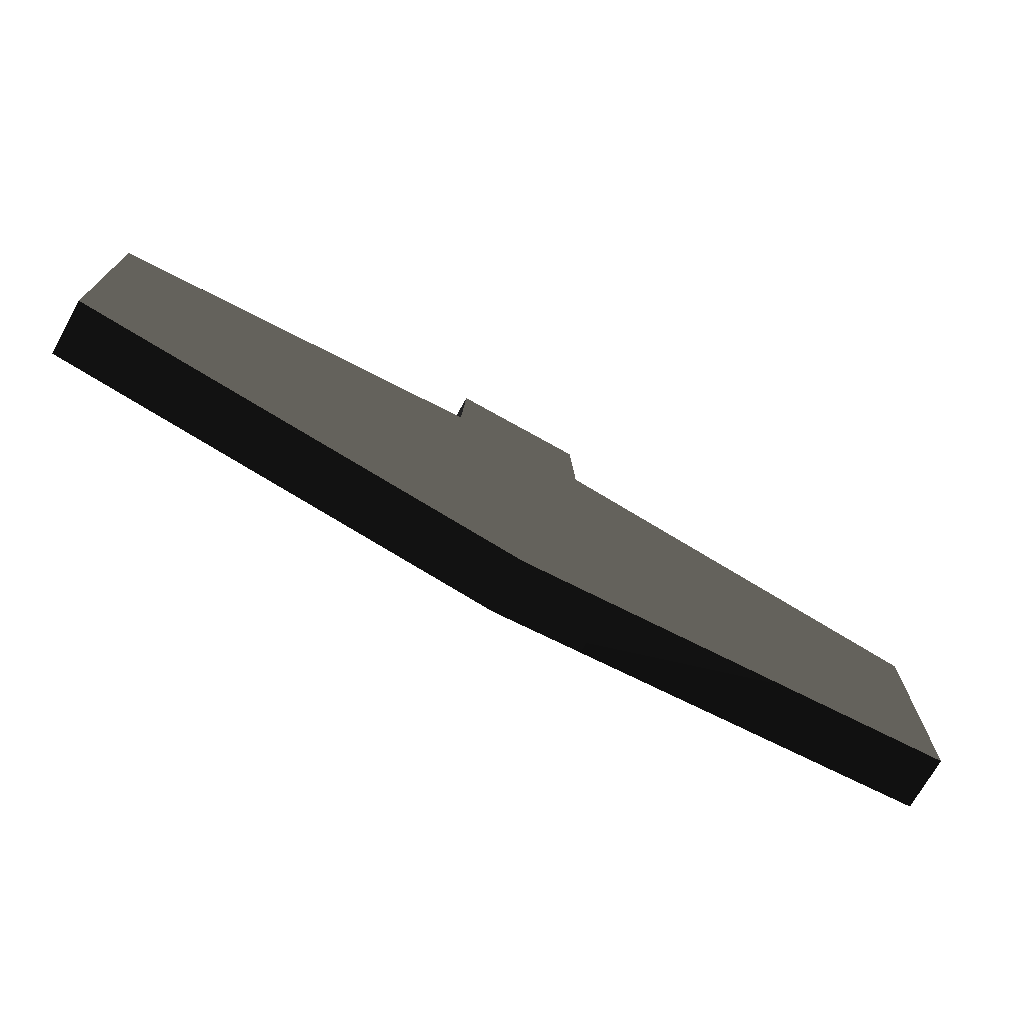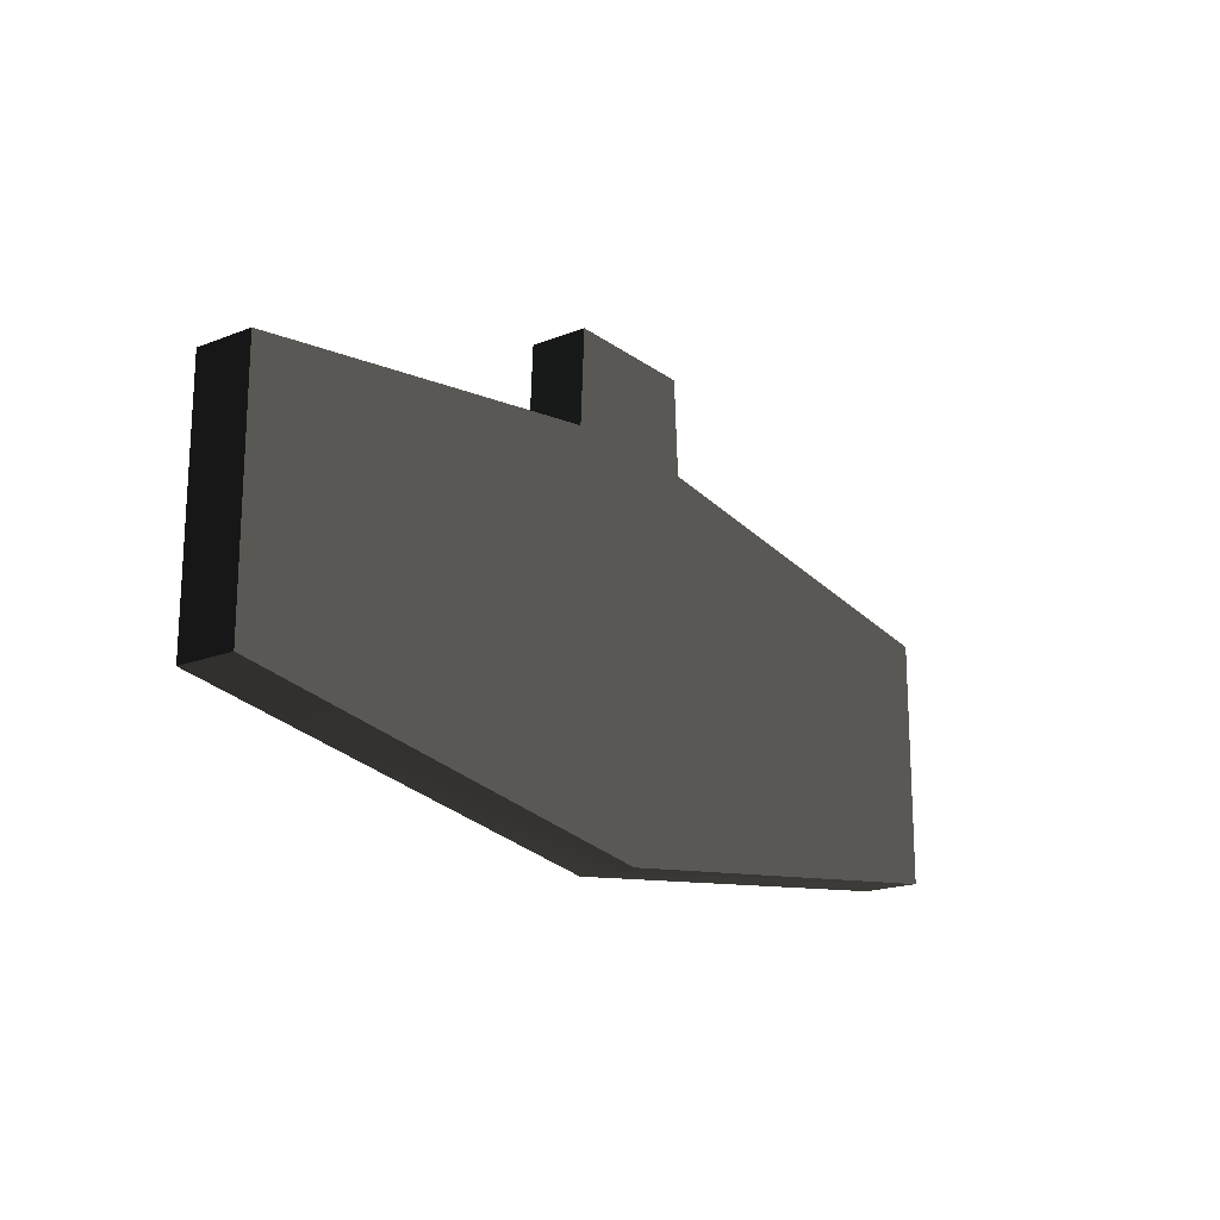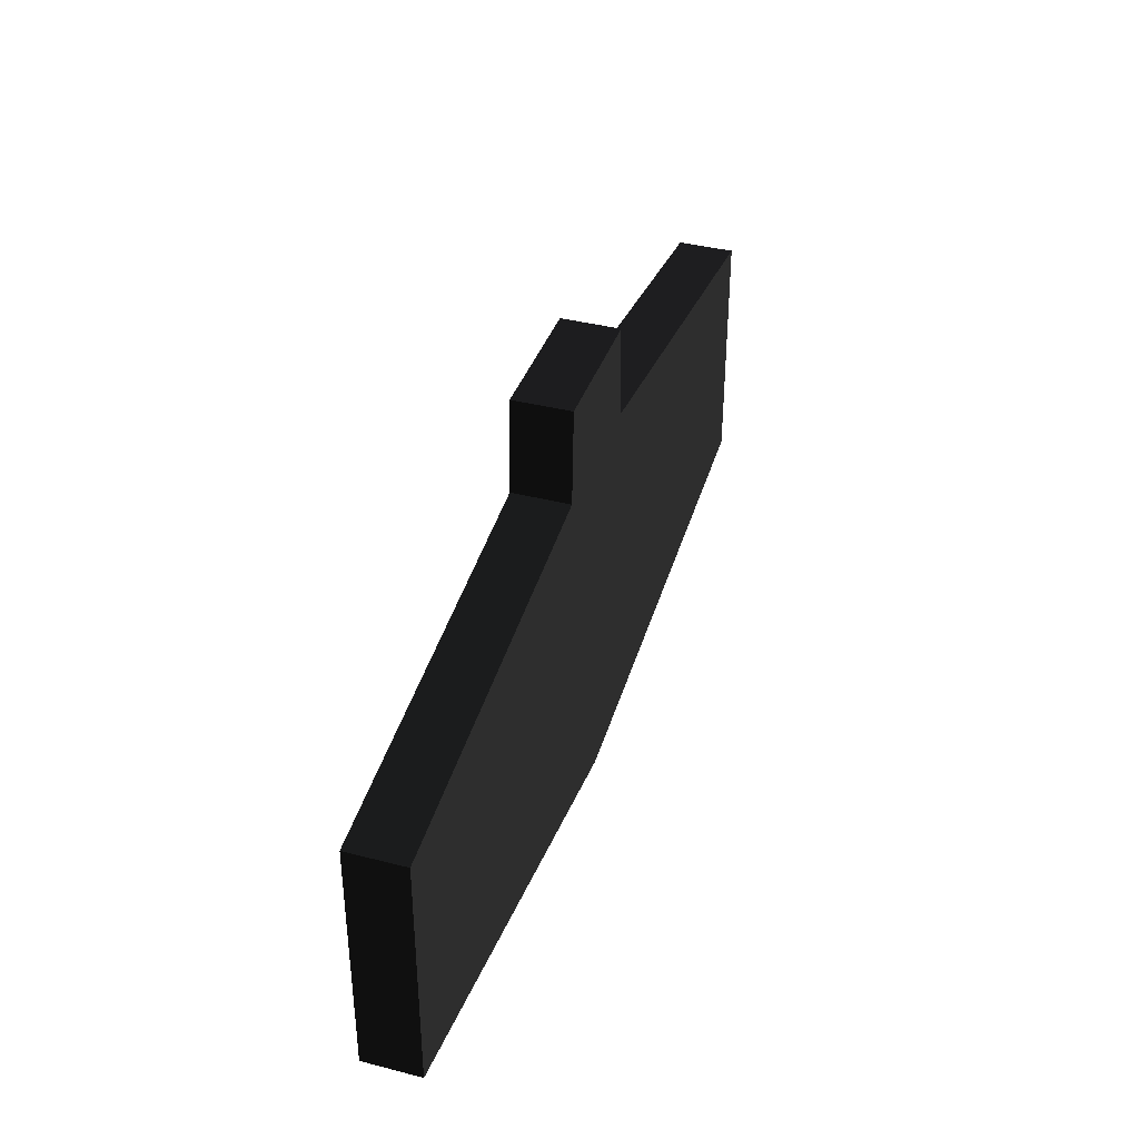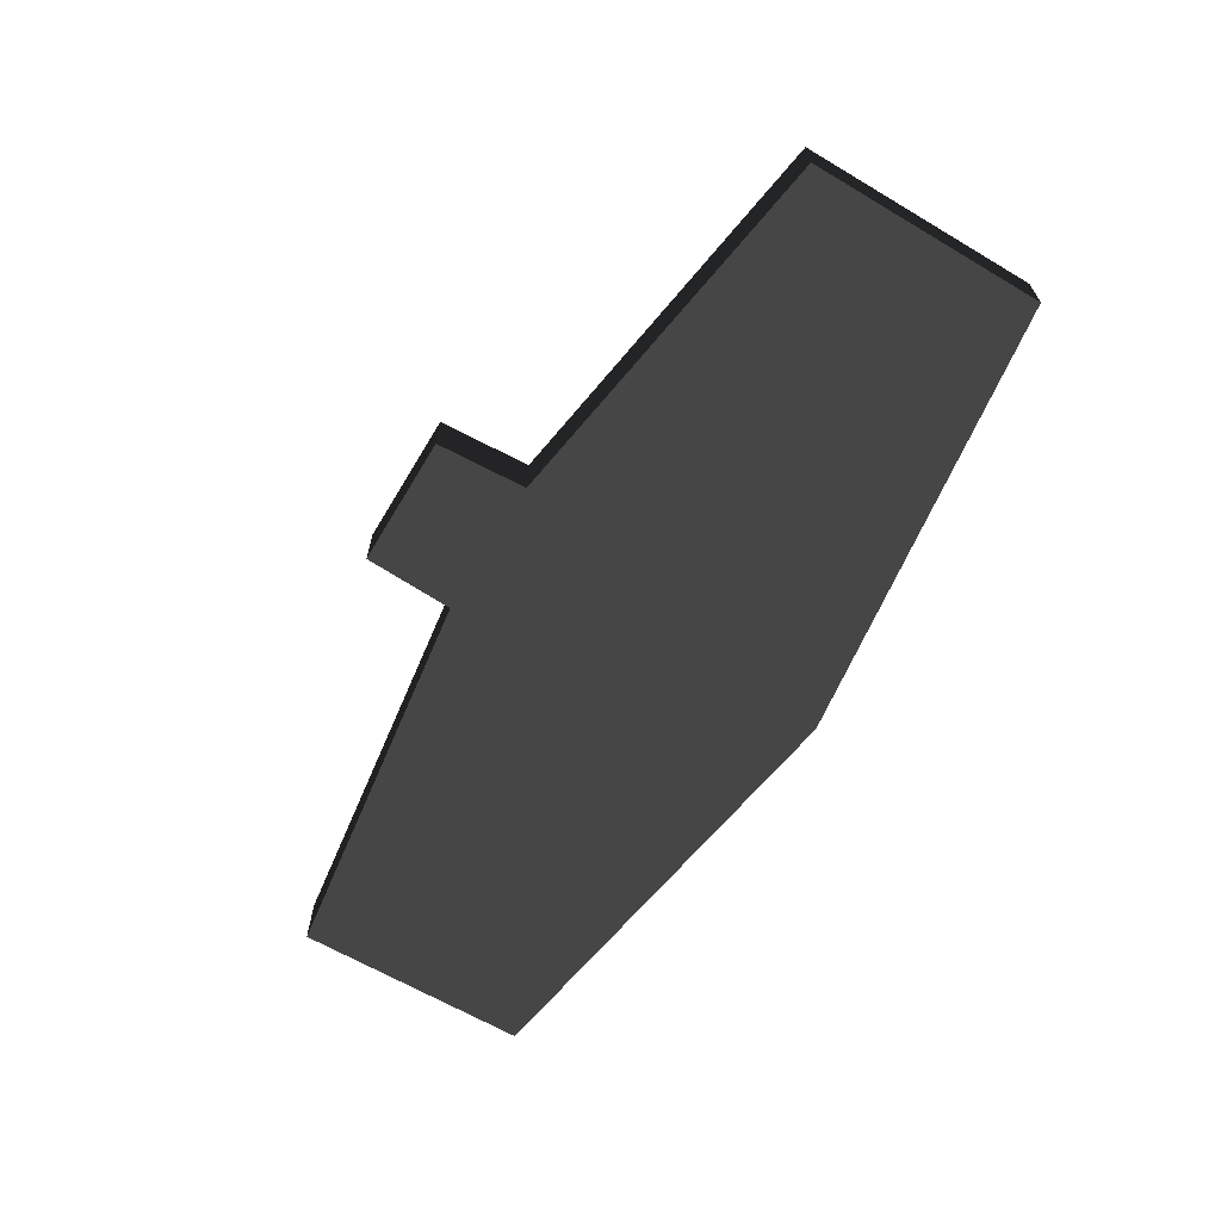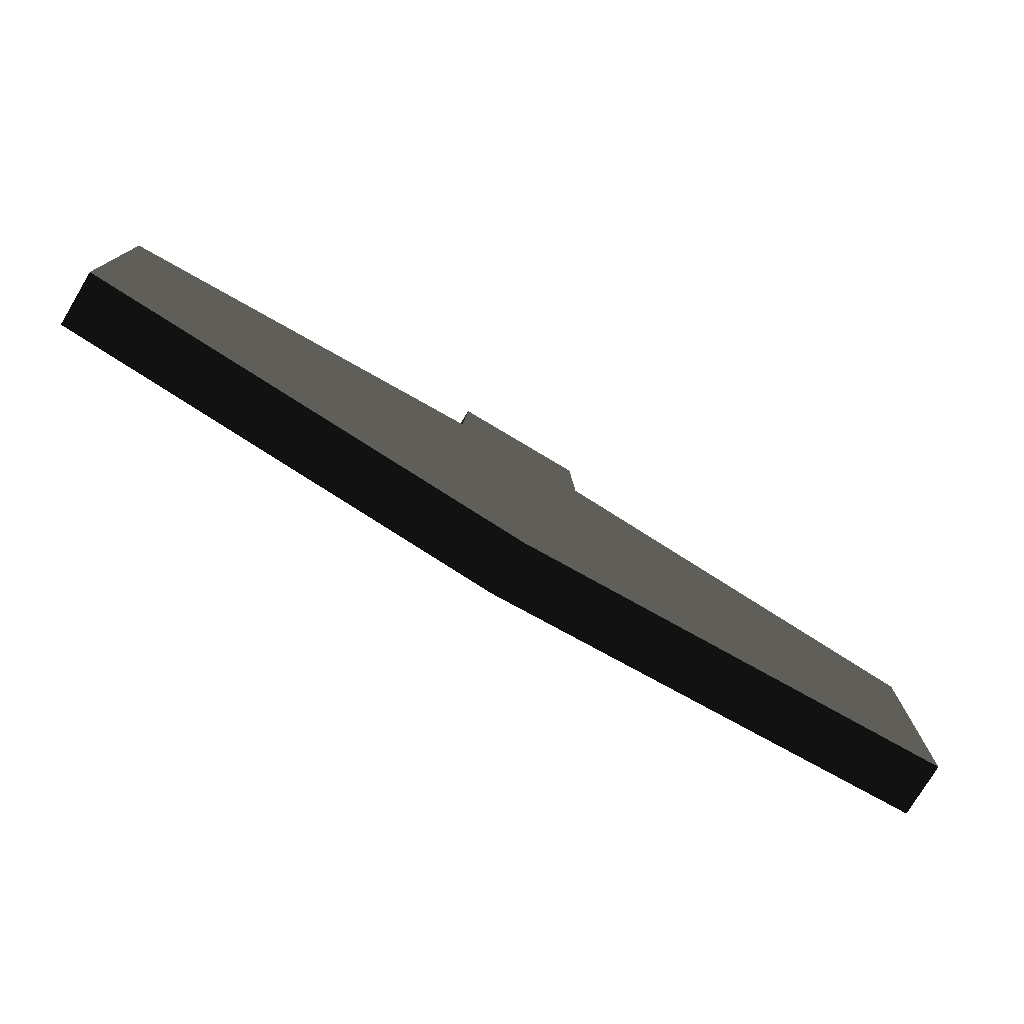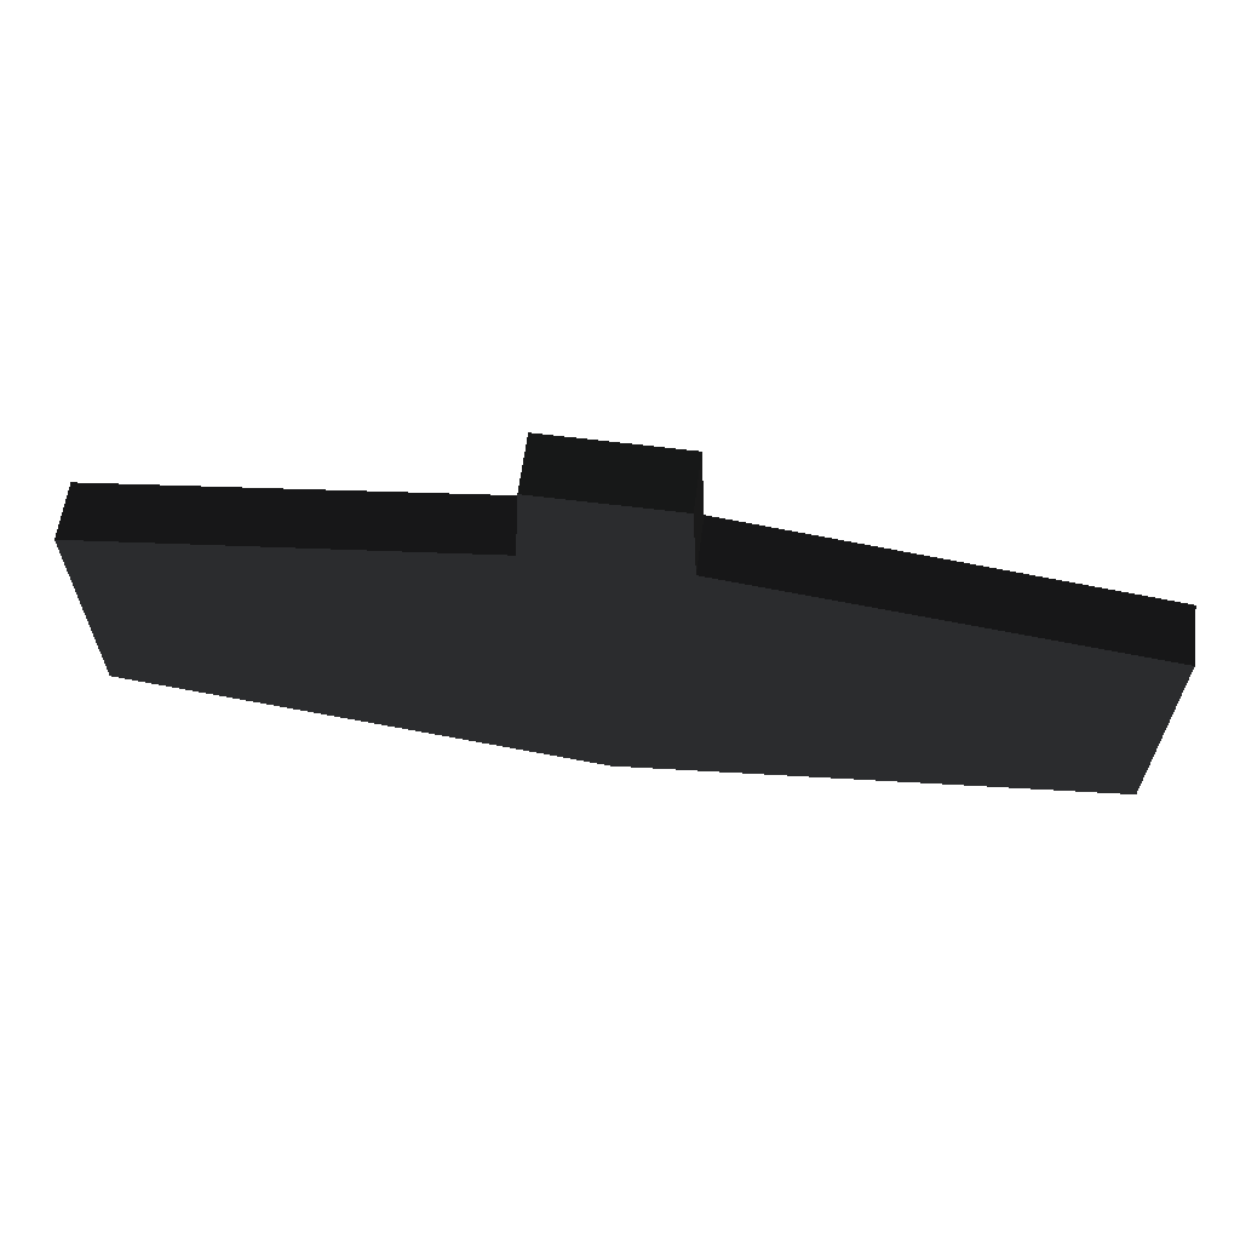
<metadata>
{"format":"obj","ext":"obj","renderer":"f3d","projection":"perspective","resolution":1024,"background":"white","views":[{"elev":-72.3,"azim":-29.4,"up":"+Y"},{"elev":-19.0,"azim":-53.4,"up":"+Y"},{"elev":38.5,"azim":-72.0,"up":"+Y"},{"elev":-64.2,"azim":-120.9,"up":"+Z"},{"elev":-76.6,"azim":-31.0,"up":"+Y"},{"elev":61.1,"azim":7.4,"up":"+Y"}]}
</metadata>
<code>
v 2.232 2.943 0.08423 0.498 0.498 0.498 #1
v 2.231 1.742 0.08423 0.498 0.498 0.498 #1
v 2.231 1.742 -0.1912 0.498 0.498 0.498 #1
v 2.232 2.943 0.08423 0.498 0.498 0.498 #1
v 2.231 1.742 -0.1912 0.498 0.498 0.498 #1
v 2.233 2.943 -0.1912 0.498 0.498 0.498 #1
v 2.231 1.742 0.08423 0.498 0.498 0.498 #1
v -0.07471 1.406 0.08398 0.498 0.498 0.498 #1
v -0.07471 1.406 -0.1914 0.498 0.498 0.498 #1
v 2.231 1.742 0.08423 0.498 0.498 0.498 #1
v -0.07471 1.406 -0.1914 0.498 0.498 0.498 #1
v 2.231 1.742 -0.1912 0.498 0.498 0.498 #1
v -0.07471 1.406 0.08398 0.498 0.498 0.498 #1
v -2.339 1.73 0.08398 0.498 0.498 0.498 #1
v -2.339 1.73 -0.1914 0.498 0.498 0.498 #1
v -0.07471 1.406 0.08398 0.498 0.498 0.498 #1
v -2.339 1.73 -0.1914 0.498 0.498 0.498 #1
v -0.07471 1.406 -0.1914 0.498 0.498 0.498 #1
v -2.339 1.73 0.08398 0.498 0.498 0.498 #1
v -2.339 2.92 0.08398 0.498 0.498 0.498 #1
v -2.339 2.92 -0.1914 0.498 0.498 0.498 #1
v -2.339 1.73 0.08398 0.498 0.498 0.498 #1
v -2.339 2.92 -0.1914 0.498 0.498 0.498 #1
v -2.339 1.73 -0.1914 0.498 0.498 0.498 #1
v -2.339 2.92 0.08398 0.498 0.498 0.498 #1
v -0.4424 3.21 0.08398 0.498 0.498 0.498 #1
v -0.4421 3.21 -0.1914 0.498 0.498 0.498 #1
v -2.339 2.92 0.08398 0.498 0.498 0.498 #1
v -0.4421 3.21 -0.1914 0.498 0.498 0.498 #1
v -2.339 2.92 -0.1914 0.498 0.498 0.498 #1
v -0.4424 3.21 0.08398 0.498 0.498 0.498 #1
v -0.4197 3.665 0.08398 0.498 0.498 0.498 #1
v -0.4197 3.665 -0.1914 0.498 0.498 0.498 #1
v -0.4424 3.21 0.08398 0.498 0.498 0.498 #1
v -0.4197 3.665 -0.1914 0.498 0.498 0.498 #1
v -0.4421 3.21 -0.1914 0.498 0.498 0.498 #1
v -0.4197 3.665 0.08398 0.498 0.498 0.498 #1
v 0.2388 3.665 0.08423 0.498 0.498 0.498 #1
v 0.239 3.665 -0.1914 0.498 0.498 0.498 #1
v -0.4197 3.665 0.08398 0.498 0.498 0.498 #1
v 0.239 3.665 -0.1914 0.498 0.498 0.498 #1
v -0.4197 3.665 -0.1914 0.498 0.498 0.498 #1
v 0.2388 3.665 0.08423 0.498 0.498 0.498 #1
v 0.2615 3.213 0.08423 0.498 0.498 0.498 #1
v 0.2617 3.213 -0.1914 0.498 0.498 0.498 #1
v 0.2388 3.665 0.08423 0.498 0.498 0.498 #1
v 0.2617 3.213 -0.1914 0.498 0.498 0.498 #1
v 0.239 3.665 -0.1914 0.498 0.498 0.498 #1
v 0.2615 3.213 0.08423 0.498 0.498 0.498 #1
v 2.232 2.943 0.08423 0.498 0.498 0.498 #1
v 2.233 2.943 -0.1912 0.498 0.498 0.498 #1
v 0.2615 3.213 0.08423 0.498 0.498 0.498 #1
v 2.233 2.943 -0.1912 0.498 0.498 0.498 #1
v 0.2617 3.213 -0.1914 0.498 0.498 0.498 #1
v -0.4421 3.21 -0.1914 0.498 0.498 0.498 #1
v -0.4197 3.665 -0.1914 0.498 0.498 0.498 #1
v 0.239 3.665 -0.1914 0.498 0.498 0.498 #1
v -0.4421 3.21 -0.1914 0.498 0.498 0.498 #1
v 0.239 3.665 -0.1914 0.498 0.498 0.498 #1
v 0.2617 3.213 -0.1914 0.498 0.498 0.498 #1
v 0.2617 3.213 -0.1914 0.498 0.498 0.498 #1
v 2.233 2.943 -0.1912 0.498 0.498 0.498 #1
v 2.231 1.742 -0.1912 0.498 0.498 0.498 #1
v 0.2617 3.213 -0.1914 0.498 0.498 0.498 #1
v 2.231 1.742 -0.1912 0.498 0.498 0.498 #1
v -0.07471 1.406 -0.1914 0.498 0.498 0.498 #1
v -0.4421 3.21 -0.1914 0.498 0.498 0.498 #1
v 0.2617 3.213 -0.1914 0.498 0.498 0.498 #1
v -0.07471 1.406 -0.1914 0.498 0.498 0.498 #1
v -0.4421 3.21 -0.1914 0.498 0.498 0.498 #1
v -0.07471 1.406 -0.1914 0.498 0.498 0.498 #1
v -2.339 1.73 -0.1914 0.498 0.498 0.498 #1
v -2.339 2.92 -0.1914 0.498 0.498 0.498 #1
v -0.4421 3.21 -0.1914 0.498 0.498 0.498 #1
v -2.339 1.73 -0.1914 0.498 0.498 0.498 #1
v 0.2388 3.665 0.08423 0.498 0.498 0.498 #1
v -0.4197 3.665 0.08398 0.498 0.498 0.498 #1
v 0.2615 3.213 0.08423 0.498 0.498 0.498 #1
v -0.4197 3.665 0.08398 0.498 0.498 0.498 #1
v -0.4424 3.21 0.08398 0.498 0.498 0.498 #1
v 0.2615 3.213 0.08423 0.498 0.498 0.498 #1
v 2.232 2.943 0.08423 0.498 0.498 0.498 #1
v 0.2615 3.213 0.08423 0.498 0.498 0.498 #1
v 2.231 1.742 0.08423 0.498 0.498 0.498 #1
v 2.231 1.742 0.08423 0.498 0.498 0.498 #1
v 0.2615 3.213 0.08423 0.498 0.498 0.498 #1
v -0.07471 1.406 0.08398 0.498 0.498 0.498 #1
v 0.2615 3.213 0.08423 0.498 0.498 0.498 #1
v -0.4424 3.21 0.08398 0.498 0.498 0.498 #1
v -0.07471 1.406 0.08398 0.498 0.498 0.498 #1
v -0.07471 1.406 0.08398 0.498 0.498 0.498 #1
v -0.4424 3.21 0.08398 0.498 0.498 0.498 #1
v -2.339 1.73 0.08398 0.498 0.498 0.498 #1
v -0.4424 3.21 0.08398 0.498 0.498 0.498 #1
v -2.339 2.92 0.08398 0.498 0.498 0.498 #1
v -2.339 1.73 0.08398 0.498 0.498 0.498 #1
f 1 2 3
f 4 5 6
f 7 8 9
f 10 11 12
f 13 14 15
f 16 17 18
f 19 20 21
f 22 23 24
f 25 26 27
f 28 29 30
f 31 32 33
f 34 35 36
f 37 38 39
f 40 41 42
f 43 44 45
f 46 47 48
f 49 50 51
f 52 53 54
f 55 56 57
f 58 59 60
f 61 62 63
f 64 65 66
f 67 68 69
f 70 71 72
f 73 74 75
f 76 77 78
f 79 80 81
f 82 83 84
f 85 86 87
f 88 89 90
f 91 92 93
f 94 95 96

</code>
